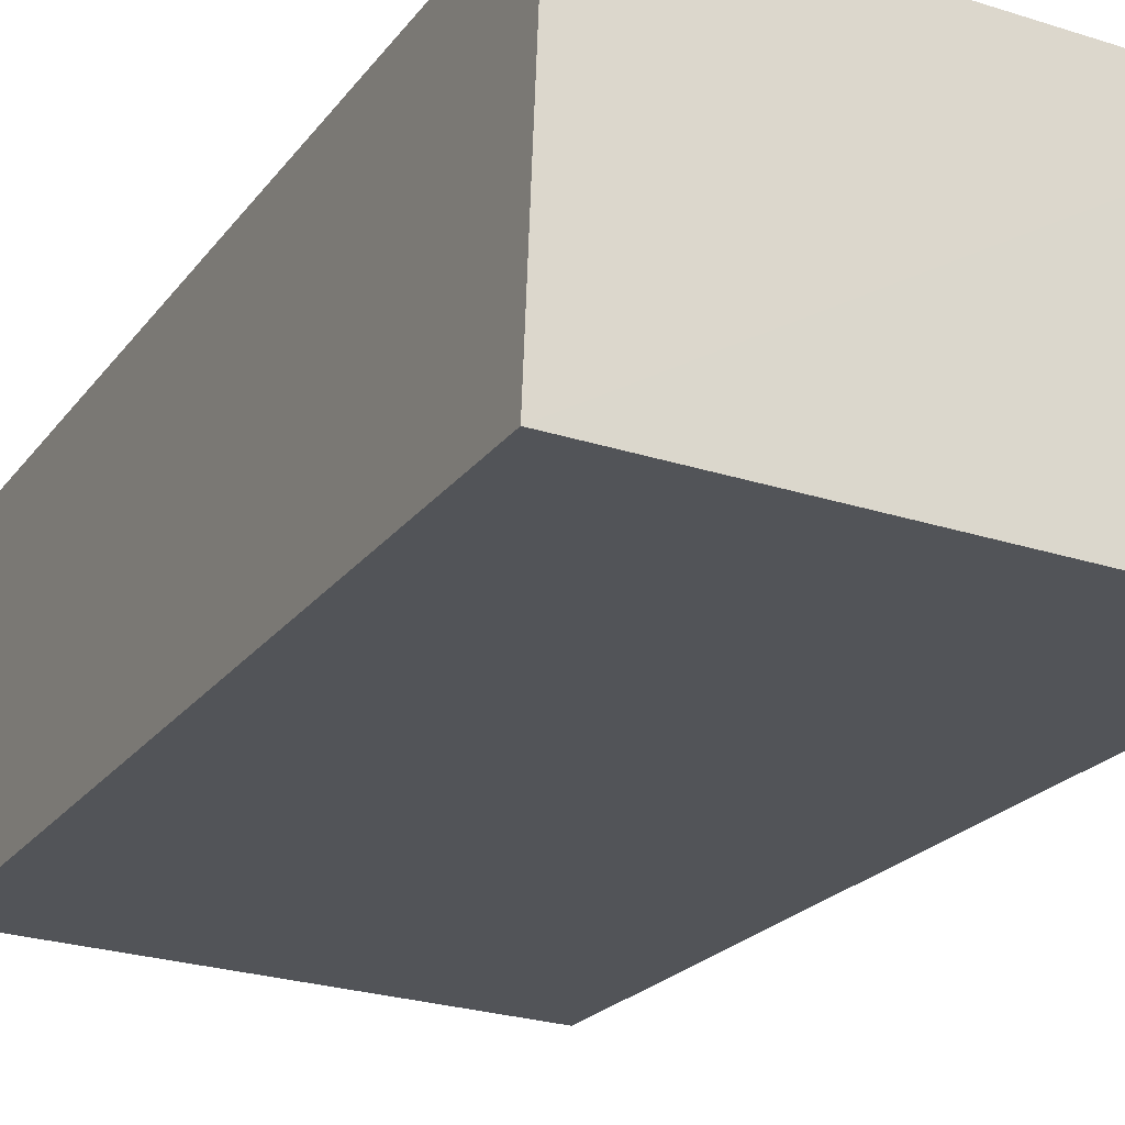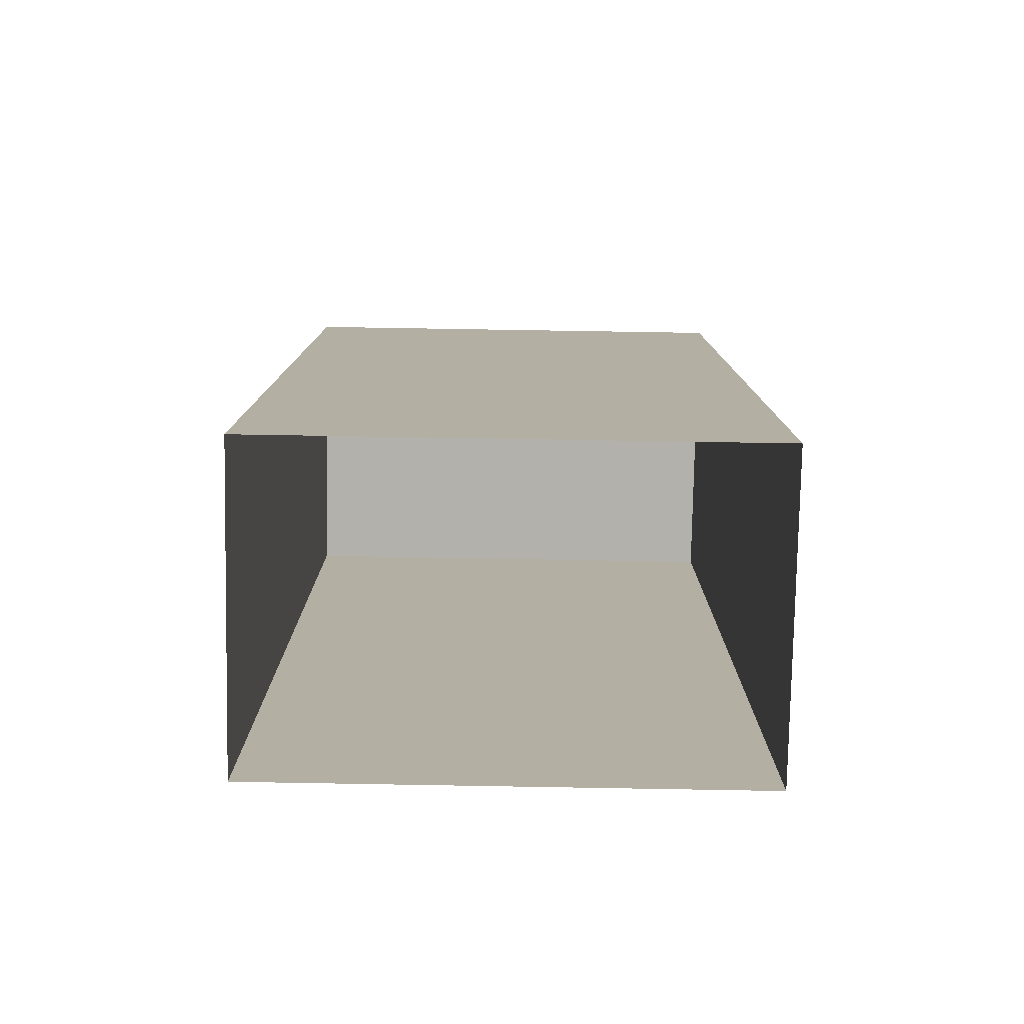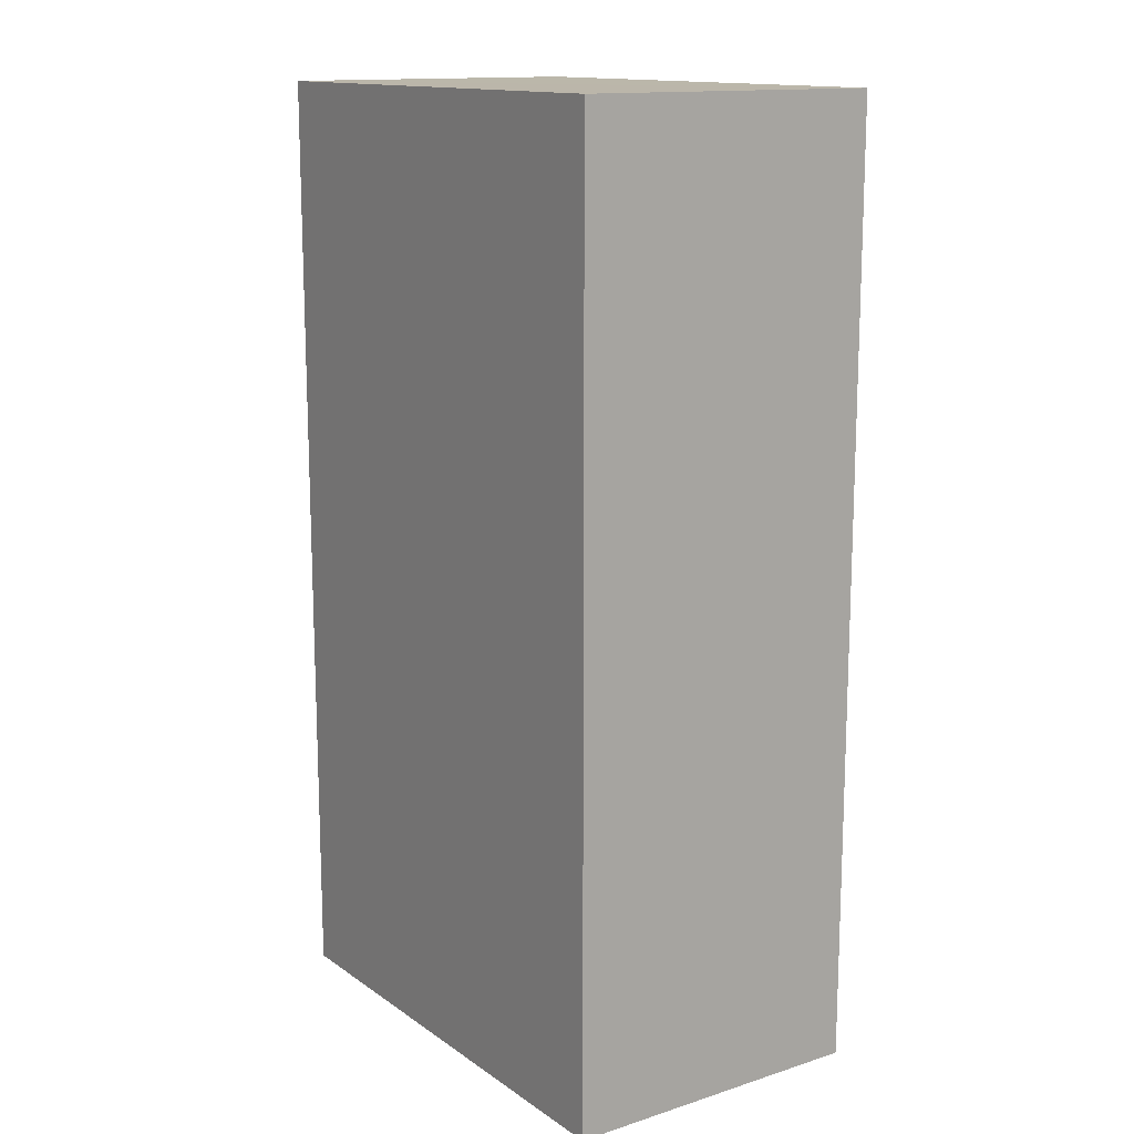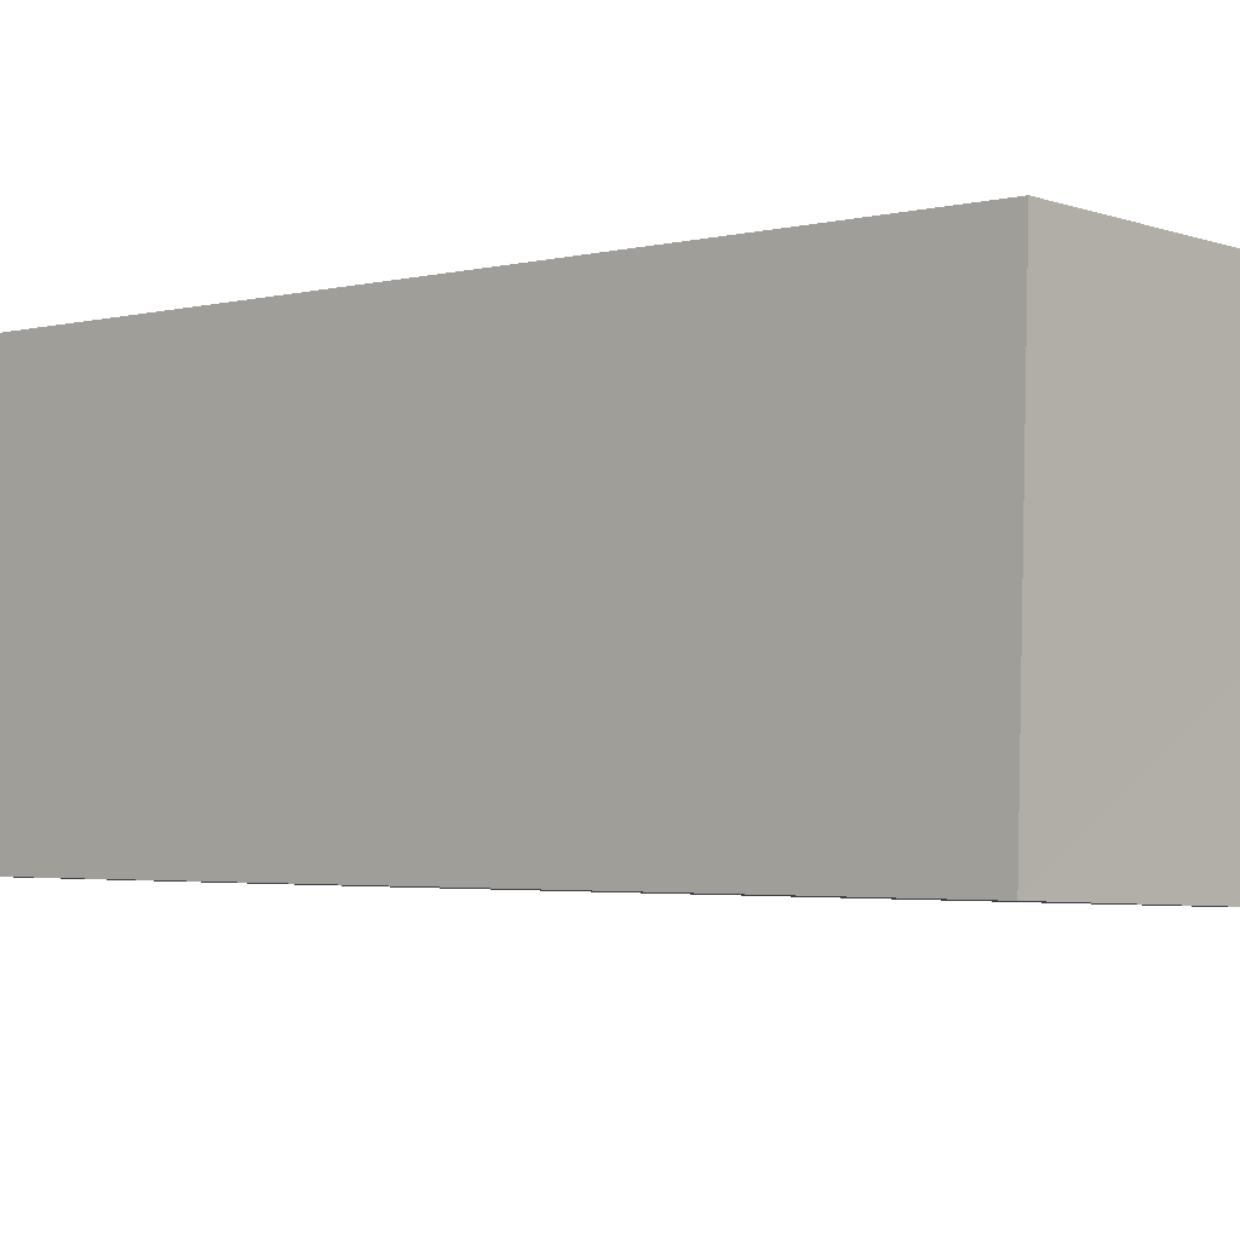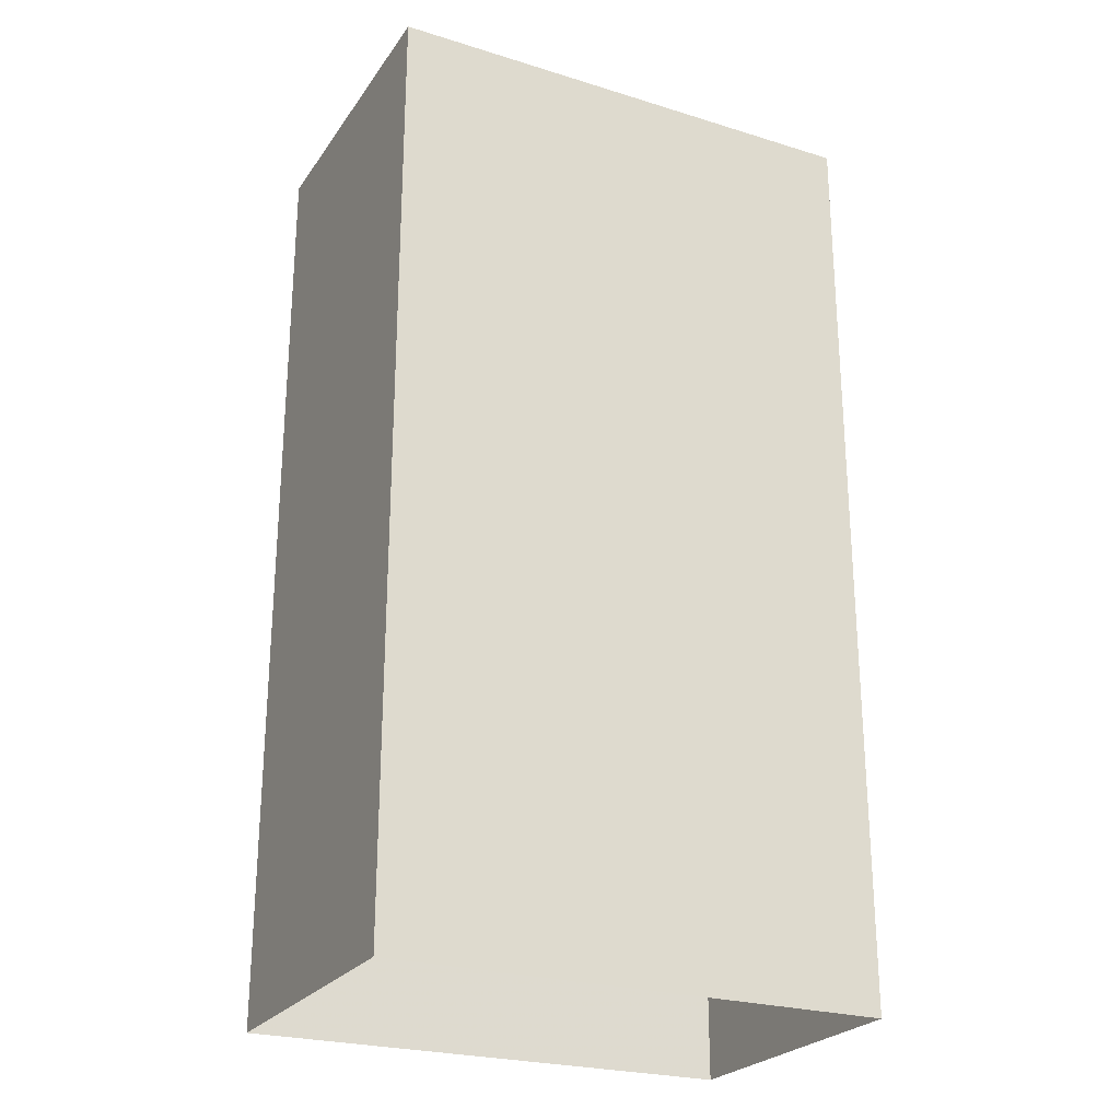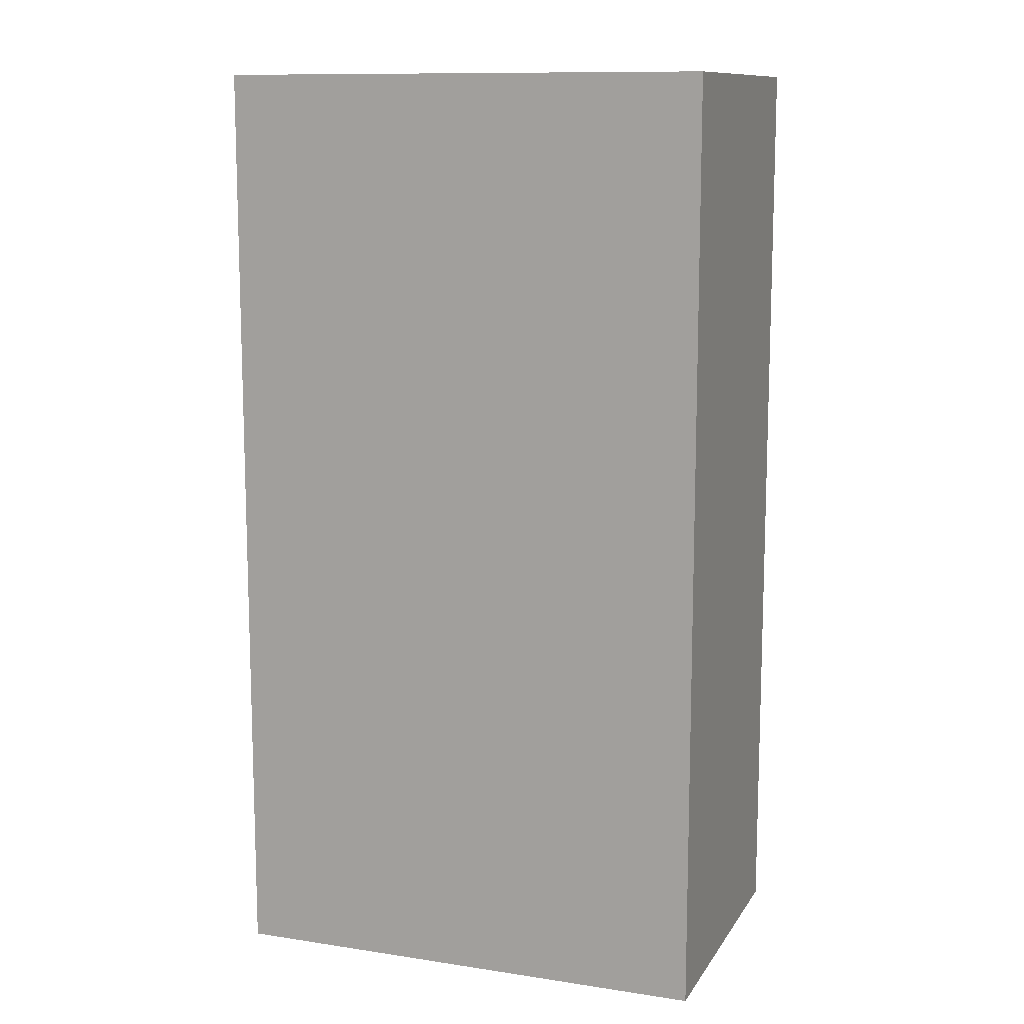
<metadata>
{"format":"obj","ext":"obj","renderer":"f3d","projection":"perspective","resolution":1024,"background":"white","views":[{"elev":-21.9,"azim":-26.3,"up":"+Y"},{"elev":-79.0,"azim":-3.1,"up":"+Z"},{"elev":14.1,"azim":-126.5,"up":"+Z"},{"elev":-2.6,"azim":-47.1,"up":"+Y"},{"elev":-24.9,"azim":151.3,"up":"+Z"},{"elev":11.5,"azim":-161.9,"up":"+Z"}]}
</metadata>
<code>
v -3.718e+05 -1.04e+05 31.56
v -3.718e+05 -1.04e+05 31.56
v -3.718e+05 -1.04e+05 31.56
v -3.718e+05 -1.04e+05 31.56
v -3.718e+05 -1.04e+05 42.36
v -3.718e+05 -1.04e+05 42.36
v -3.718e+05 -1.04e+05 42.36
v -3.718e+05 -1.04e+05 42.36
f 1 2 3
f 4 1 3
f 5 6 7
f 8 5 7
f 5 1 4
f 6 5 4
f 8 3 2
f 8 7 3
f 7 4 3
f 7 6 4
f 5 2 1
f 5 8 2

</code>
